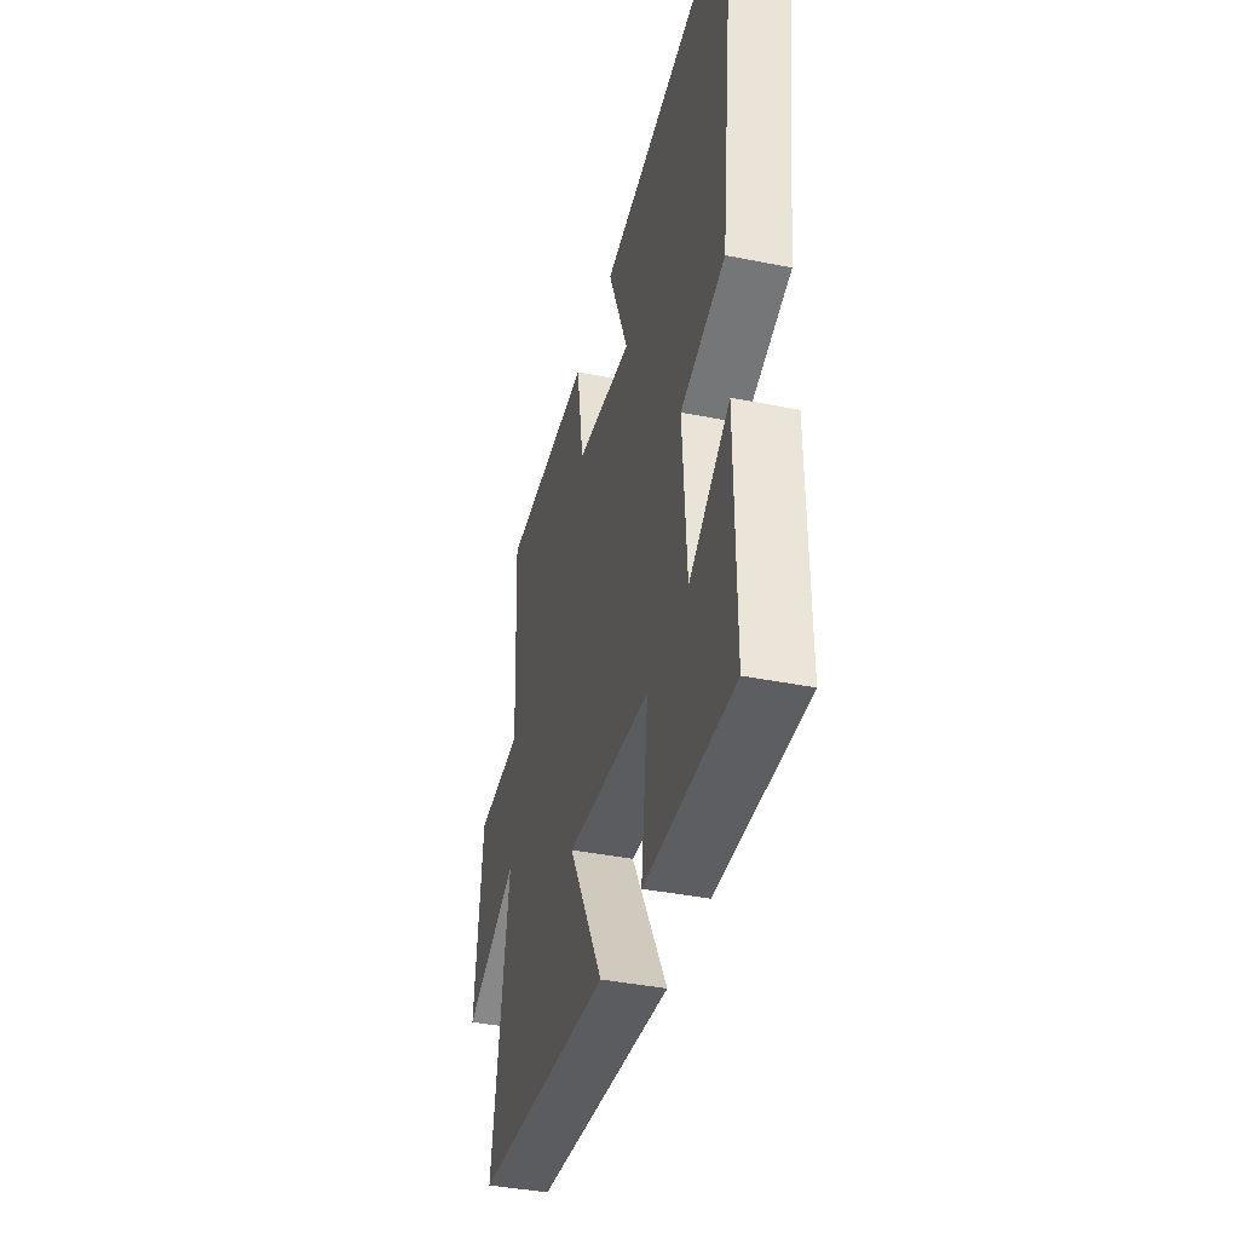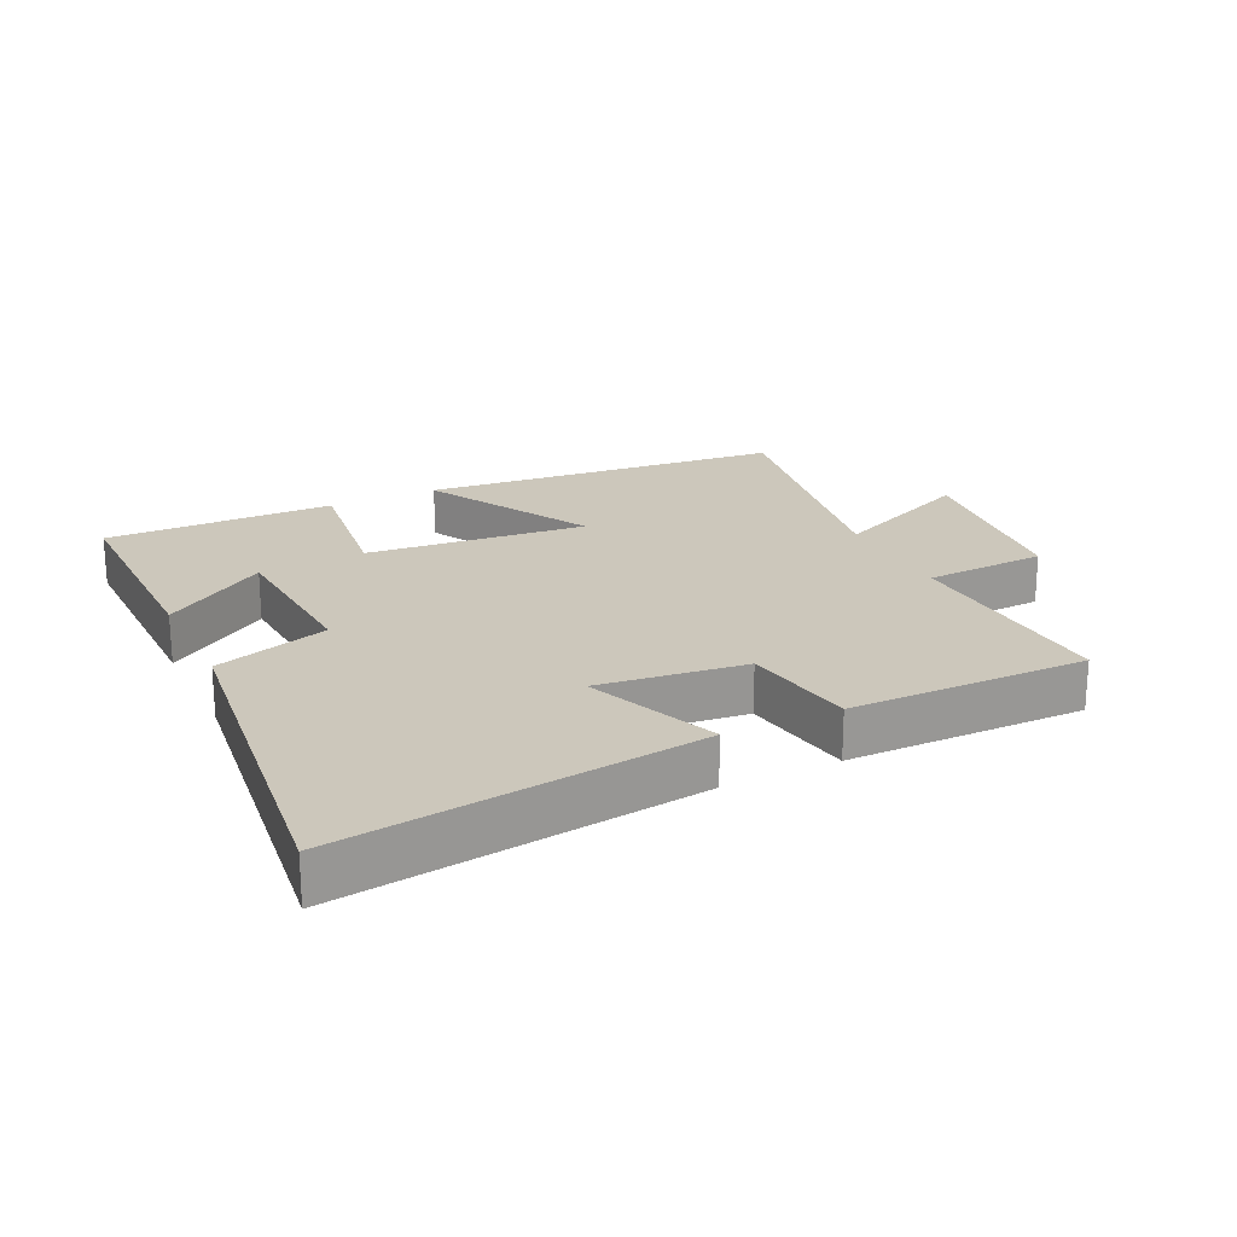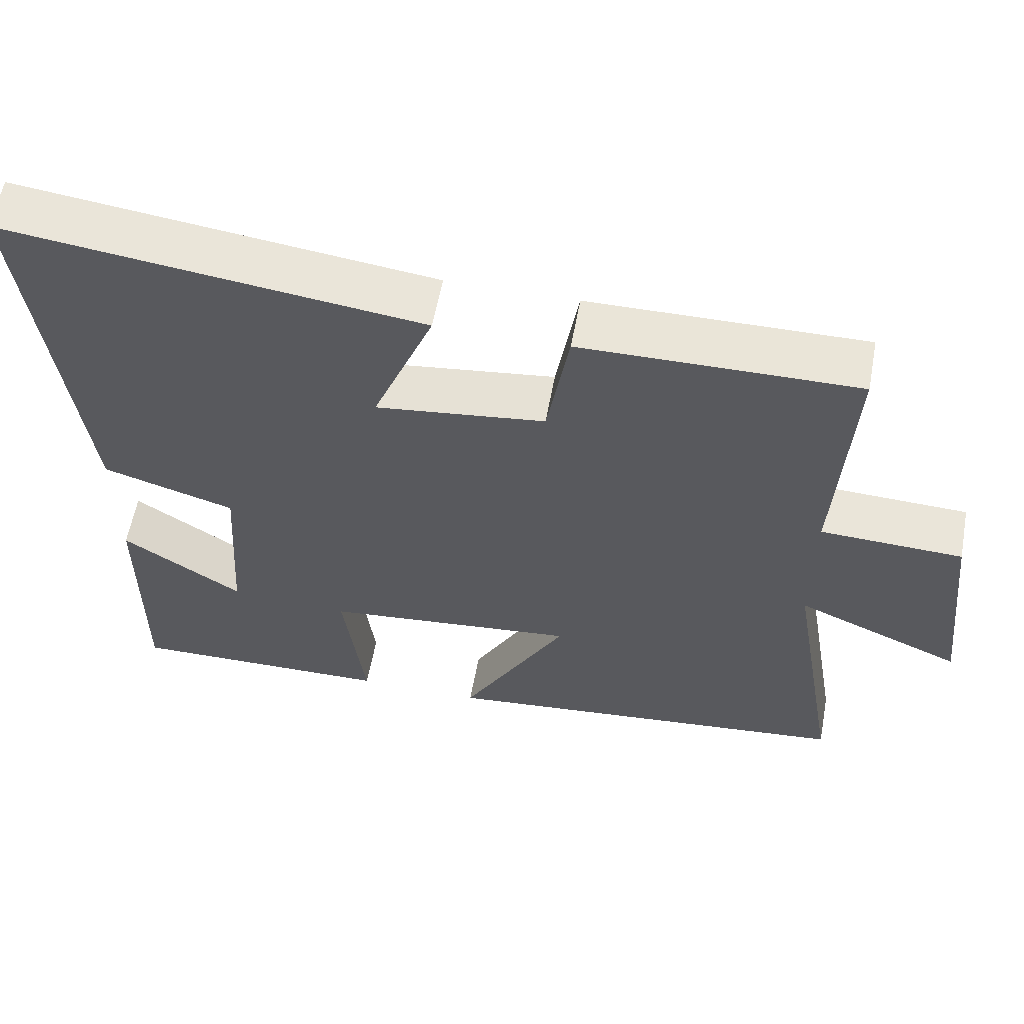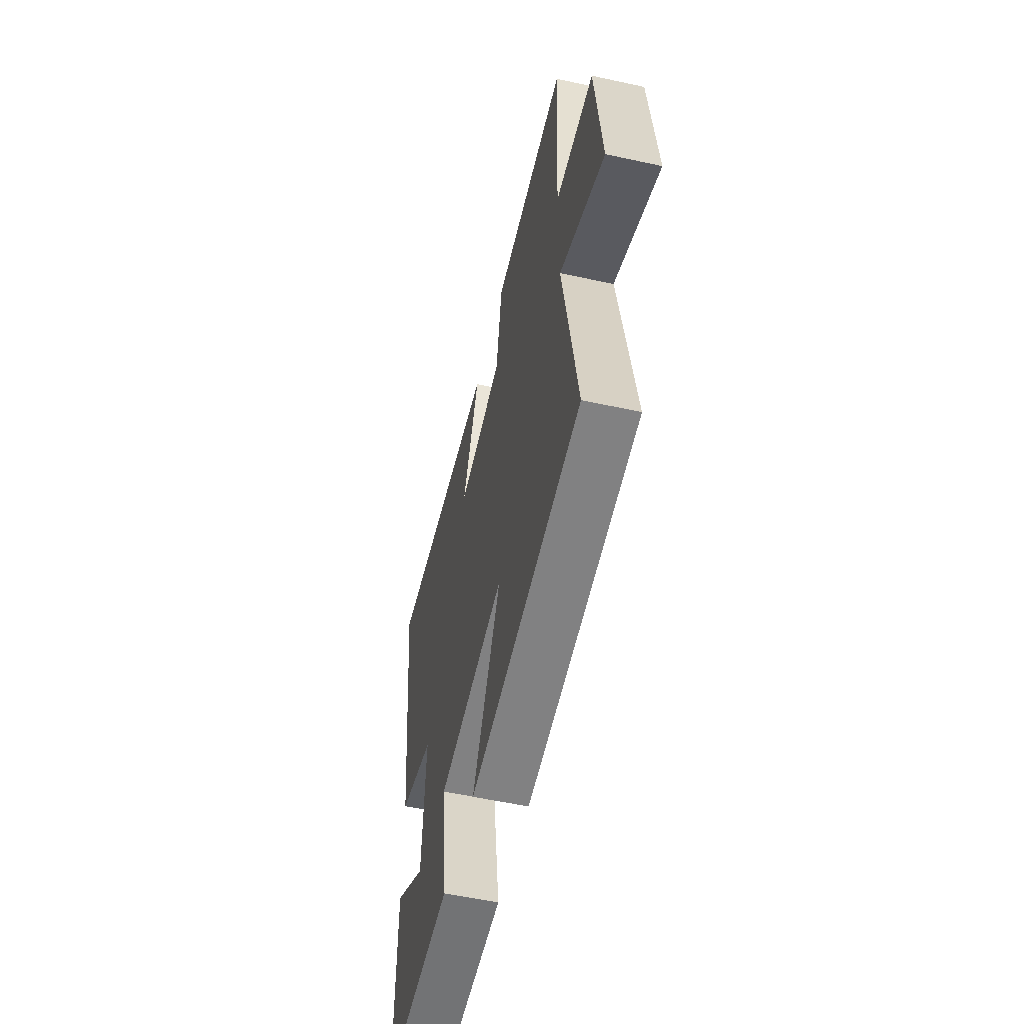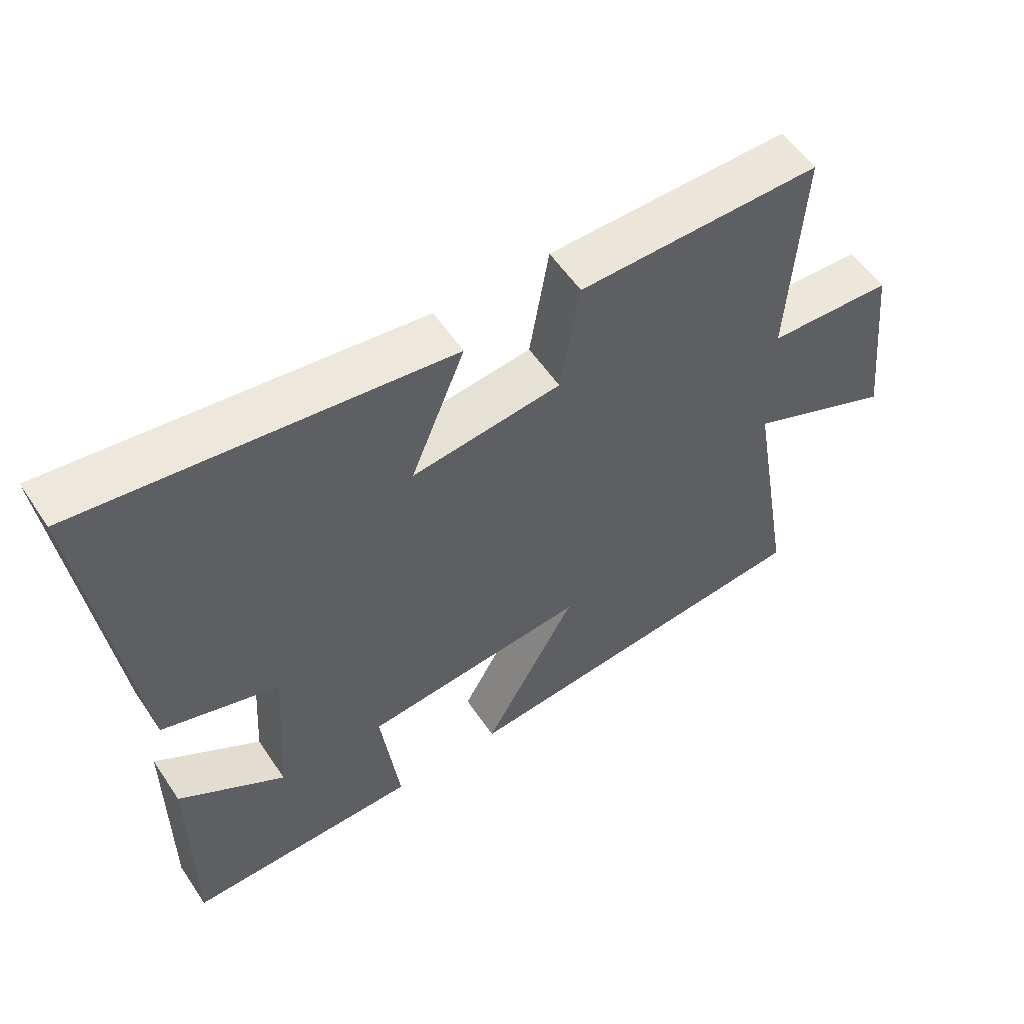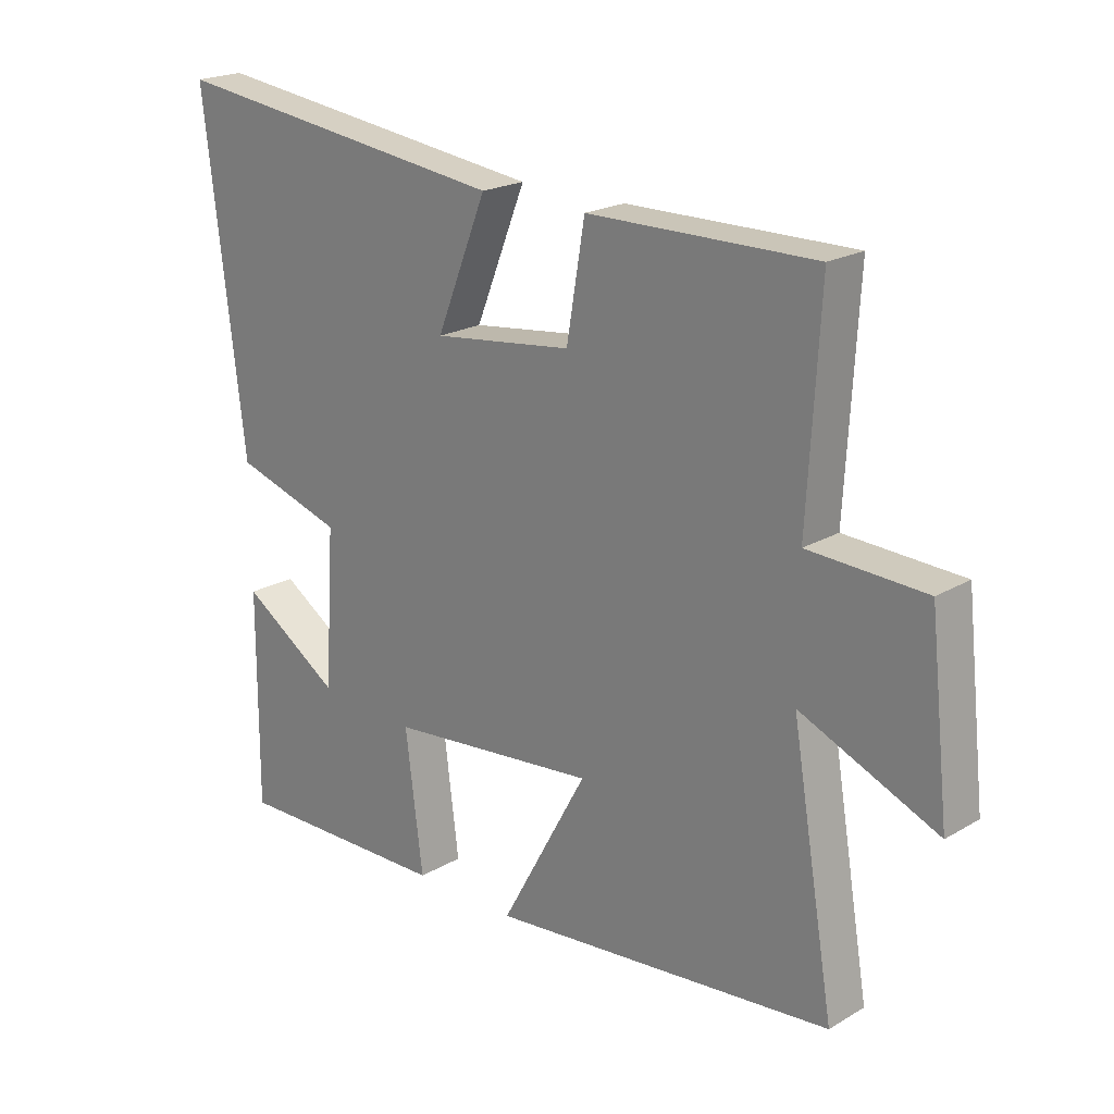
<metadata>
{"format":"obj","ext":"obj","renderer":"f3d","projection":"perspective","resolution":1024,"background":"white","views":[{"elev":-39.7,"azim":-104.0,"up":"+Z"},{"elev":21.7,"azim":-25.9,"up":"+Y"},{"elev":58.8,"azim":10.4,"up":"+Z"},{"elev":-54.8,"azim":77.0,"up":"+Z"},{"elev":56.0,"azim":-33.4,"up":"+Z"},{"elev":20.9,"azim":43.8,"up":"+Z"}]}
</metadata>
<code>
v 0.569 0.07 -0.444
v 0.016 0.07 -0.5
v 0.156 0.07 -0.245
v -0.18 0.07 -0.279
v -0.152 0.07 -0.5
v -0.502 0.07 -0.506
v -0.5 0.07 -0.165
v -0.341 0.07 -0.269
v -0.325 0.07 -0.021
v -0.5 0.07 0.033
v -0.565 0.07 0.569
v -0.016 0.07 0.5
v -0.097 0.07 0.299
v 0.127 0.07 0.327
v 0.156 0.07 0.5
v 0.519 0.07 0.504
v 0.5 0.07 0.164
v 0.687 0.07 0.156
v 0.719 0.07 -0.132
v 0.5 0.07 -0.038
v 0.569 0 -0.444
v 0.016 0 -0.5
v 0.156 0 -0.245
v -0.18 0 -0.279
v -0.152 0 -0.5
v -0.502 0 -0.506
v -0.5 0 -0.165
v -0.341 0 -0.269
v -0.325 0 -0.021
v -0.5 0 0.033
v -0.565 0 0.569
v -0.016 0 0.5
v -0.097 0 0.299
v 0.127 0 0.327
v 0.156 0 0.5
v 0.519 0 0.504
v 0.5 0 0.164
v 0.687 0 0.156
v 0.719 0 -0.132
v 0.5 0 -0.038
f 17 18 19 20
f 14 15 16 17
f 13 14 17 20
f 10 11 12 13
f 9 10 13 20
f 8 9 20
f 5 6 7 8
f 4 5 8
f 3 4 8 20
f 1 2 3 20
f 40 39 38 37
f 37 36 35 34
f 40 37 34 33
f 33 32 31 30
f 40 33 30 29
f 40 29 28
f 28 27 26 25
f 28 25 24
f 40 28 24 23
f 40 23 22 21
f 1 21 22 2
f 2 22 23 3
f 3 23 24 4
f 4 24 25 5
f 5 25 26 6
f 6 26 27 7
f 7 27 28 8
f 8 28 29 9
f 9 29 30 10
f 10 30 31 11
f 11 31 32 12
f 12 32 33 13
f 13 33 34 14
f 14 34 35 15
f 15 35 36 16
f 16 36 37 17
f 17 37 38 18
f 18 38 39 19
f 19 39 40 20
f 20 40 21 1

</code>
